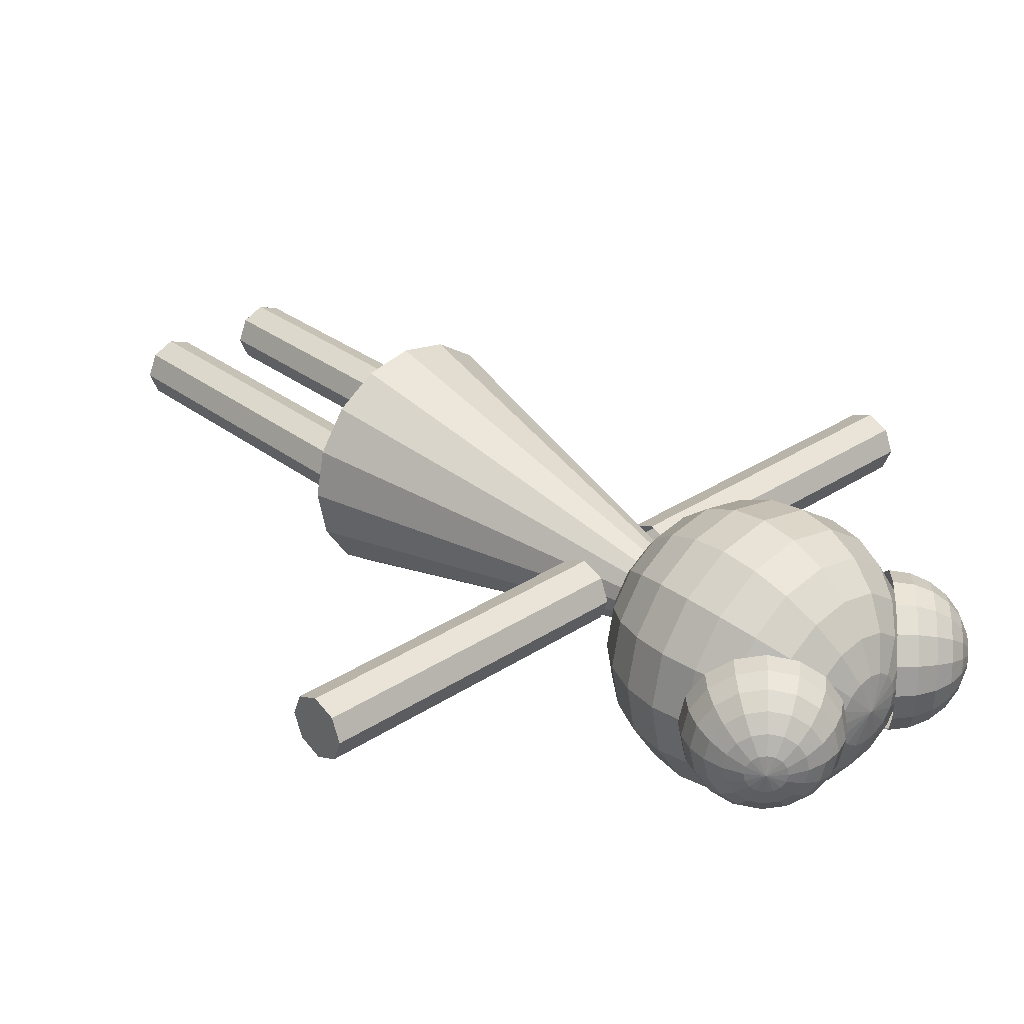
<metadata>
{"format":"obj","ext":"obj","renderer":"f3d","projection":"perspective","resolution":1024,"background":"white","views":[{"elev":31.2,"azim":137.0,"up":"+Z"}]}
</metadata>
<code>
o body
v 0.183 -2.382 -0.09155
v 0.183 -1.425 -0.09155
v 0.2477 -2.382 -0.06473
v 0.2477 -1.425 -0.06473
v 0.2745 -2.382 -0
v 0.2745 -1.425 -0
v 0.2477 -2.382 0.06473
v 0.2477 -1.425 0.06473
v 0.183 -2.382 0.09155
v 0.183 -1.425 0.09155
v 0.1183 -2.382 0.06473
v 0.1183 -1.425 0.06473
v 0.09145 -2.382 -0
v 0.09145 -1.425 -0
v 0.1183 -2.382 -0.06473
v 0.1183 -1.425 -0.06473
v 0.183 -1.837 -0.09155
v 0.2477 -1.837 -0.06473
v 0.2745 -1.837 -0
v 0.2477 -1.837 0.06473
v 0.183 -1.837 0.09155
v 0.1183 -1.837 0.06473
v 0.09145 -1.837 -0
v 0.1183 -1.837 -0.06473
v 0.2477 -1.914 -0.06473
v 0.2745 -1.914 -0
v 0.2477 -1.914 0.06473
v 0.183 -1.914 0.09155
v 0.1183 -1.914 0.06473
v 0.09145 -1.914 -0
v 0.1183 -1.914 -0.06473
v 0.183 -1.914 -0.09155
v 1.09 -0.5223 -0.09155
v 0.1335 -0.5223 -0.09155
v 1.09 -0.4575 -0.06473
v 0.1335 -0.4575 -0.06473
v 1.09 -0.4307 -0
v 0.1335 -0.4307 -0
v 1.09 -0.4575 0.06473
v 0.1335 -0.4575 0.06473
v 1.09 -0.5223 0.09155
v 0.1335 -0.5223 0.09155
v 1.09 -0.587 0.06473
v 0.1335 -0.587 0.06473
v 1.09 -0.6138 -0
v 0.1335 -0.6138 -0
v 1.09 -0.587 -0.06473
v 0.1335 -0.587 -0.06473
v 0.5457 -0.5223 -0.09155
v 0.5457 -0.4575 -0.06473
v 0.5457 -0.4307 -0
v 0.5457 -0.4575 0.06473
v 0.5457 -0.5223 0.09155
v 0.5457 -0.587 0.06473
v 0.5457 -0.6138 -0
v 0.5457 -0.587 -0.06473
v 0.6229 -0.4575 -0.06473
v 0.6229 -0.4307 -0
v 0.6229 -0.4575 0.06473
v 0.6229 -0.5223 0.09155
v 0.6229 -0.587 0.06473
v 0.6229 -0.6138 -0
v 0.6229 -0.587 -0.06473
v 0.6229 -0.5223 -0.09155
v -0.183 -2.382 -0.09155
v -0.183 -1.425 -0.09155
v -0.2477 -2.382 -0.06473
v -0.2477 -1.425 -0.06473
v -0.2745 -2.382 -0
v -0.2745 -1.425 -0
v -0.2477 -2.382 0.06473
v -0.2477 -1.425 0.06473
v -0.183 -2.382 0.09155
v -0.183 -1.425 0.09155
v -0.1183 -2.382 0.06473
v -0.1183 -1.425 0.06473
v -0.09145 -2.382 -0
v -0.09145 -1.425 -0
v -0.1183 -2.382 -0.06473
v -0.1183 -1.425 -0.06473
v -0.183 -1.837 -0.09155
v -0.2477 -1.837 -0.06473
v -0.2745 -1.837 -0
v -0.2477 -1.837 0.06473
v -0.183 -1.837 0.09155
v -0.1183 -1.837 0.06473
v -0.09145 -1.837 -0
v -0.1183 -1.837 -0.06473
v -0.2477 -1.914 -0.06473
v -0.2745 -1.914 -0
v -0.2477 -1.914 0.06473
v -0.183 -1.914 0.09155
v -0.1183 -1.914 0.06473
v -0.09145 -1.914 -0
v -0.1183 -1.914 -0.06473
v -0.183 -1.914 -0.09155
v -1.09 -0.5223 -0.09155
v -0.1335 -0.5223 -0.09155
v -1.09 -0.4575 -0.06473
v -0.1335 -0.4575 -0.06473
v -1.09 -0.4307 -0
v -0.1335 -0.4307 -0
v -1.09 -0.4575 0.06473
v -0.1335 -0.4575 0.06473
v -1.09 -0.5223 0.09155
v -0.1335 -0.5223 0.09155
v -1.09 -0.587 0.06473
v -0.1335 -0.587 0.06473
v -1.09 -0.6138 -0
v -0.1335 -0.6138 -0
v -1.09 -0.587 -0.06473
v -0.1335 -0.587 -0.06473
v -0.5457 -0.5223 -0.09155
v -0.5457 -0.4575 -0.06473
v -0.5457 -0.4307 -0
v -0.5457 -0.4575 0.06473
v -0.5457 -0.5223 0.09155
v -0.5457 -0.587 0.06473
v -0.5457 -0.6138 -0
v -0.5457 -0.587 -0.06473
v -0.6229 -0.4575 -0.06473
v -0.6229 -0.4307 -0
v -0.6229 -0.4575 0.06473
v -0.6229 -0.5223 0.09155
v -0.6229 -0.587 0.06473
v -0.6229 -0.6138 -0
v -0.6229 -0.587 -0.06473
v -0.6229 -0.5223 -0.09155
v 0 0.3864 -0.1035
v 0 0.3464 -0.2
v 0 0.2 -0.3464
v 0 0.1035 -0.3864
v 0 0 -0.4
v 0 -0.1035 -0.3864
v 0 -0.2 -0.3464
v 0 -0.3464 -0.2
v 0 -0.3864 -0.1035
v 0.03962 0.3864 -0.09565
v 0.07654 0.3464 -0.1848
v 0.1082 0.2828 -0.2613
v 0.1326 0.2 -0.32
v 0.1479 0.1035 -0.357
v 0.1531 0 -0.3696
v 0.1479 -0.1035 -0.357
v 0.1326 -0.2 -0.32
v 0.1082 -0.2828 -0.2613
v 0.07654 -0.3464 -0.1848
v 0.03962 -0.3864 -0.09565
v 0 0.4 0
v 0.07321 0.3864 -0.07321
v 0.1414 0.3464 -0.1414
v 0.2 0.2828 -0.2
v 0.2449 0.2 -0.2449
v 0.2732 0.1035 -0.2732
v 0.2828 0 -0.2828
v 0.2732 -0.1035 -0.2732
v 0.2449 -0.2 -0.2449
v 0.2 -0.2828 -0.2
v 0.1414 -0.3464 -0.1414
v 0.07321 -0.3864 -0.07321
v 0.09565 0.3864 -0.03962
v 0.1848 0.3464 -0.07654
v 0.2613 0.2828 -0.1082
v 0.32 0.2 -0.1326
v 0.357 0.1035 -0.1479
v 0.3696 0 -0.1531
v 0.357 -0.1035 -0.1479
v 0.32 -0.2 -0.1326
v 0.2613 -0.2828 -0.1082
v 0.1848 -0.3464 -0.07654
v 0.09565 -0.3864 -0.03962
v 0.1035 0.3864 0
v 0.2 0.3464 0
v 0.2828 0.2828 0
v 0.3464 0.2 0
v 0.3864 0.1035 0
v 0.4 0 0
v 0.3864 -0.1035 0
v 0.3464 -0.2 0
v 0.2828 -0.2828 0
v 0.2 -0.3464 0
v 0.1035 -0.3864 0
v 0.09565 0.3864 0.03962
v 0.1848 0.3464 0.07654
v 0.2613 0.2828 0.1082
v 0.32 0.2 0.1326
v 0.357 0.1035 0.1479
v 0.3696 0 0.1531
v 0.357 -0.1035 0.1479
v 0.32 -0.2 0.1326
v 0.2613 -0.2828 0.1082
v 0.1848 -0.3464 0.07654
v 0.09565 -0.3864 0.03962
v 0.07321 0.3864 0.07321
v 0.1414 0.3464 0.1414
v 0.2 0.2828 0.2
v 0.2449 0.2 0.2449
v 0.2732 0.1035 0.2732
v 0.2828 0 0.2828
v 0.2732 -0.1035 0.2732
v 0.2449 -0.2 0.2449
v 0.2 -0.2828 0.2
v 0.1414 -0.3464 0.1414
v 0.07321 -0.3864 0.07321
v 0.03962 0.3864 0.09565
v 0.07654 0.3464 0.1848
v 0.1082 0.2828 0.2613
v 0.1326 0.2 0.32
v 0.1479 0.1035 0.357
v 0.1531 0 0.3696
v 0.1479 -0.1035 0.357
v 0.1326 -0.2 0.32
v 0.1082 -0.2828 0.2613
v 0.07654 -0.3464 0.1848
v 0.03962 -0.3864 0.09565
v -0 0.3864 0.1035
v -0 0.3464 0.2
v -0 0.2828 0.2828
v -0 0.2 0.3464
v -0 0.1035 0.3864
v -0 0 0.4
v -0 -0.1035 0.3864
v -0 -0.2 0.3464
v -0 -0.2828 0.2828
v -0 -0.3464 0.2
v -0 -0.3864 0.1035
v -0.03962 0.3864 0.09565
v -0.07654 0.3464 0.1848
v -0.1082 0.2828 0.2613
v -0.1326 0.2 0.32
v -0.1479 0.1035 0.357
v -0.1531 0 0.3696
v -0.1479 -0.1035 0.357
v -0.1326 -0.2 0.32
v -0.1082 -0.2828 0.2613
v -0.07654 -0.3464 0.1848
v -0.03962 -0.3864 0.09565
v -0 -1.424 -0.3565
v -0.07321 0.3864 0.07321
v -0.1414 0.3464 0.1414
v -0.2 0.2828 0.2
v -0.2449 0.2 0.2449
v -0.2732 0.1035 0.2732
v -0.2828 0 0.2828
v -0.2732 -0.1035 0.2732
v -0.2449 -0.2 0.2449
v -0.2 -0.2828 0.2
v -0.1414 -0.3464 0.1414
v -0.07321 -0.3864 0.07321
v -0.09565 0.3864 0.03962
v -0.1848 0.3464 0.07654
v -0.2613 0.2828 0.1082
v -0.32 0.2 0.1326
v -0.357 0.1035 0.1479
v -0.3696 0 0.1531
v -0.357 -0.1035 0.1479
v -0.32 -0.2 0.1326
v -0.2613 -0.2828 0.1082
v -0.1848 -0.3464 0.07654
v -0.09565 -0.3864 0.03962
v -0.1035 0.3864 -0
v -0.2 0.3464 -0
v -0.2828 0.2828 -0
v -0.3464 0.2 -0
v -0.3864 0.1035 -0
v -0.4 0 -0
v -0.3864 -0.1035 -0
v -0.3464 -0.2 -0
v -0.2828 -0.2828 -0
v -0.2 -0.3464 -0
v -0.1035 -0.3864 -0
v -0.09565 0.3864 -0.03962
v -0.1848 0.3464 -0.07654
v -0.2613 0.2828 -0.1082
v -0.32 0.2 -0.1326
v -0.357 0.1035 -0.1479
v -0.3696 0 -0.1531
v -0.357 -0.1035 -0.1479
v -0.32 -0.2 -0.1326
v -0.2613 -0.2828 -0.1082
v -0.1848 -0.3464 -0.07654
v -0.09565 -0.3864 -0.03962
v -0.07321 0.3864 -0.07321
v -0.1414 0.3464 -0.1414
v -0.2 0.2828 -0.2
v -0.2449 0.2 -0.2449
v -0.2732 0.1035 -0.2732
v -0.2828 0 -0.2828
v -0.2732 -0.1035 -0.2732
v -0.2449 -0.2 -0.2449
v -0.2 -0.2828 -0.2
v -0.1414 -0.3464 -0.1414
v -0.07321 -0.3864 -0.07321
v -0.03962 0.3864 -0.09565
v -0.07654 0.3464 -0.1848
v -0.1082 0.2828 -0.2613
v -0.1326 0.2 -0.32
v -0.1479 0.1035 -0.357
v -0.1531 0 -0.3696
v -0.1479 -0.1035 -0.357
v -0.1326 -0.2 -0.32
v -0.1082 -0.2828 -0.2613
v -0.07654 -0.3464 -0.1848
v -0.03962 -0.3864 -0.09565
v 0 0.2828 -0.2828
v 0 -0.2828 -0.2828
v 0.1364 -1.424 -0.3294
v 0.2521 -1.424 -0.2521
v 0.3294 -1.424 -0.1364
v 0.3565 -1.424 0
v 0.3294 -1.424 0.1364
v 0.2521 -1.424 0.2521
v 0.1364 -1.424 0.3294
v -0 -1.424 0.3565
v -0.1364 -1.424 0.3294
v -0.2521 -1.424 0.2521
v -0.3294 -1.424 0.1364
v -0.3565 -1.424 -0
v -0.3294 -1.424 -0.1364
v -0.2521 -1.424 -0.2521
v -0.1364 -1.424 -0.3294
v 0.397 0.3908 -0.05596
v 0.3815 0.3757 -0.1081
v 0.325 0.3203 -0.1872
v 0.2878 0.2838 -0.2088
v 0.2478 0.2446 -0.2162
v 0.4119 0.3755 -0.0517
v 0.4105 0.3461 -0.09988
v 0.3979 0.3098 -0.1412
v 0.3752 0.2691 -0.173
v 0.3437 0.2267 -0.1929
v 0.3057 0.1855 -0.1998
v 0.4022 0.3959 0
v 0.4246 0.3625 -0.03957
v 0.435 0.3211 -0.07644
v 0.4327 0.2744 -0.1081
v 0.4177 0.2257 -0.1324
v 0.3911 0.1783 -0.1477
v 0.3548 0.1354 -0.1529
v 0.4331 0.3539 -0.02141
v 0.4514 0.3043 -0.04137
v 0.4559 0.2507 -0.05851
v 0.4461 0.1967 -0.07165
v 0.4228 0.146 -0.07992
v 0.3876 0.1019 -0.08274
v 0.4361 0.3508 0
v 0.4572 0.2985 0
v 0.464 0.2424 0
v 0.4561 0.1865 0
v 0.434 0.1346 0
v 0.3992 0.09019 0
v 0.4331 0.3539 0.02141
v 0.4514 0.3043 0.04137
v 0.4559 0.2507 0.05851
v 0.4461 0.1967 0.07165
v 0.4228 0.146 0.07992
v 0.3876 0.1019 0.08274
v 0.4246 0.3625 0.03957
v 0.435 0.3211 0.07644
v 0.4327 0.2744 0.1081
v 0.4177 0.2257 0.1324
v 0.3911 0.1783 0.1477
v 0.3548 0.1354 0.1529
v 0.4119 0.3755 0.0517
v 0.4105 0.3461 0.09988
v 0.3979 0.3098 0.1412
v 0.3752 0.2691 0.173
v 0.3437 0.2267 0.1929
v 0.3057 0.1855 0.1998
v 0.397 0.3908 0.05596
v 0.3815 0.3757 0.1081
v 0.357 0.3516 0.1529
v 0.325 0.3203 0.1872
v 0.2878 0.2838 0.2088
v 0.2478 0.2446 0.2162
v 0.382 0.4061 0.0517
v 0.3526 0.4052 0.09988
v 0.316 0.3934 0.1412
v 0.2749 0.3714 0.173
v 0.2318 0.3408 0.1929
v 0.1899 0.3037 0.1998
v 0.3693 0.419 0.03957
v 0.328 0.4303 0.07644
v 0.2813 0.4288 0.1081
v 0.2323 0.4148 0.1324
v 0.1844 0.3892 0.1477
v 0.1408 0.3538 0.1529
v 0.3608 0.4277 0.02141
v 0.3116 0.447 0.04137
v 0.2581 0.4525 0.05851
v 0.2039 0.4438 0.07165
v 0.1527 0.4216 0.07992
v 0.108 0.3872 0.08274
v 0.3578 0.4307 -0
v 0.3059 0.4529 -0
v 0.25 0.4608 -0
v 0.1939 0.454 -0
v 0.1416 0.4329 -0
v 0.09646 0.399 -0
v 0.3608 0.4277 -0.02141
v 0.3116 0.447 -0.04137
v 0.2581 0.4525 -0.05851
v 0.2039 0.4438 -0.07165
v 0.1527 0.4216 -0.07992
v 0.108 0.3872 -0.08274
v 0.3693 0.419 -0.03957
v 0.328 0.4303 -0.07644
v 0.2813 0.4288 -0.1081
v 0.2323 0.4148 -0.1324
v 0.1844 0.3892 -0.1477
v 0.1408 0.3538 -0.1529
v 0.382 0.4061 -0.0517
v 0.3526 0.4052 -0.09988
v 0.316 0.3934 -0.1412
v 0.2749 0.3714 -0.173
v 0.2318 0.3408 -0.1929
v 0.1899 0.3037 -0.1998
v 0.357 0.3516 -0.1529
v -0.397 0.3908 -0.05596
v -0.3815 0.3757 -0.1081
v -0.325 0.3203 -0.1872
v -0.2878 0.2838 -0.2088
v -0.2478 0.2446 -0.2162
v -0.4119 0.3755 -0.0517
v -0.4105 0.3461 -0.09988
v -0.3979 0.3098 -0.1412
v -0.3752 0.2691 -0.173
v -0.3437 0.2267 -0.1929
v -0.3057 0.1855 -0.1998
v -0.4022 0.3959 0
v -0.4246 0.3625 -0.03957
v -0.435 0.3211 -0.07644
v -0.4327 0.2744 -0.1081
v -0.4177 0.2257 -0.1324
v -0.3911 0.1783 -0.1477
v -0.3548 0.1354 -0.1529
v -0.4331 0.3539 -0.02141
v -0.4514 0.3043 -0.04137
v -0.4559 0.2507 -0.05851
v -0.4461 0.1967 -0.07165
v -0.4228 0.146 -0.07992
v -0.3876 0.1019 -0.08274
v -0.4361 0.3508 0
v -0.4572 0.2985 0
v -0.464 0.2424 0
v -0.4561 0.1865 0
v -0.434 0.1346 0
v -0.3992 0.09019 0
v -0.4331 0.3539 0.02141
v -0.4514 0.3043 0.04137
v -0.4559 0.2507 0.05851
v -0.4461 0.1967 0.07165
v -0.4228 0.146 0.07992
v -0.3876 0.1019 0.08274
v -0.4246 0.3625 0.03957
v -0.435 0.3211 0.07644
v -0.4327 0.2744 0.1081
v -0.4177 0.2257 0.1324
v -0.3911 0.1783 0.1477
v -0.3548 0.1354 0.1529
v -0.4119 0.3755 0.0517
v -0.4105 0.3461 0.09988
v -0.3979 0.3098 0.1412
v -0.3752 0.2691 0.173
v -0.3437 0.2267 0.1929
v -0.3057 0.1855 0.1998
v -0.397 0.3908 0.05596
v -0.3815 0.3757 0.1081
v -0.357 0.3516 0.1529
v -0.325 0.3203 0.1872
v -0.2878 0.2838 0.2088
v -0.2478 0.2446 0.2162
v -0.382 0.4061 0.0517
v -0.3526 0.4052 0.09988
v -0.316 0.3934 0.1412
v -0.2749 0.3714 0.173
v -0.2318 0.3408 0.1929
v -0.1899 0.3037 0.1998
v -0.3693 0.419 0.03957
v -0.328 0.4303 0.07644
v -0.2813 0.4288 0.1081
v -0.2323 0.4148 0.1324
v -0.1844 0.3892 0.1477
v -0.1408 0.3538 0.1529
v -0.3608 0.4277 0.02141
v -0.3116 0.447 0.04137
v -0.2581 0.4525 0.05851
v -0.2039 0.4438 0.07165
v -0.1527 0.4216 0.07992
v -0.108 0.3872 0.08274
v -0.3578 0.4307 -0
v -0.3059 0.4529 -0
v -0.25 0.4608 -0
v -0.1939 0.454 -0
v -0.1416 0.4329 -0
v -0.09646 0.399 -0
v -0.3608 0.4277 -0.02141
v -0.3116 0.447 -0.04137
v -0.2581 0.4525 -0.05851
v -0.2039 0.4438 -0.07165
v -0.1527 0.4216 -0.07992
v -0.108 0.3872 -0.08274
v -0.3693 0.419 -0.03957
v -0.328 0.4303 -0.07644
v -0.2813 0.4288 -0.1081
v -0.2323 0.4148 -0.1324
v -0.1844 0.3892 -0.1477
v -0.1408 0.3538 -0.1529
v -0.382 0.4061 -0.0517
v -0.3526 0.4052 -0.09988
v -0.316 0.3934 -0.1412
v -0.2749 0.3714 -0.173
v -0.2318 0.3408 -0.1929
v -0.1899 0.3037 -0.1998
v -0.357 0.3516 -0.1529
f 17 2 4 18
f 18 4 6 19
f 19 6 8 20
f 20 8 10 21
f 21 10 12 22
f 22 12 14 23
f 23 14 16 24
f 24 16 2 17
f 31 24 17 32
f 30 23 24 31
f 29 22 23 30
f 28 21 22 29
f 27 20 21 28
f 26 19 20 27
f 25 18 19 26
f 32 17 18 25
f 1 32 25 3
f 3 25 26 5
f 5 26 27 7
f 7 27 28 9
f 9 28 29 11
f 11 29 30 13
f 13 30 31 15
f 15 31 32 1
f 3 5 7 9 11 13 15 1
f 49 34 36 50
f 50 36 38 51
f 51 38 40 52
f 52 40 42 53
f 53 42 44 54
f 54 44 46 55
f 55 46 48 56
f 56 48 34 49
f 63 56 49 64
f 62 55 56 63
f 61 54 55 62
f 60 53 54 61
f 59 52 53 60
f 58 51 52 59
f 57 50 51 58
f 64 49 50 57
f 33 64 57 35
f 35 57 58 37
f 37 58 59 39
f 39 59 60 41
f 41 60 61 43
f 43 61 62 45
f 45 62 63 47
f 47 63 64 33
f 35 37 39 41 43 45 47 33
f 81 82 68 66
f 82 83 70 68
f 83 84 72 70
f 84 85 74 72
f 85 86 76 74
f 86 87 78 76
f 87 88 80 78
f 88 81 66 80
f 95 96 81 88
f 94 95 88 87
f 93 94 87 86
f 92 93 86 85
f 91 92 85 84
f 90 91 84 83
f 89 90 83 82
f 96 89 82 81
f 65 67 89 96
f 67 69 90 89
f 69 71 91 90
f 71 73 92 91
f 73 75 93 92
f 75 77 94 93
f 77 79 95 94
f 79 65 96 95
f 67 65 79 77 75 73 71 69
f 113 114 100 98
f 114 115 102 100
f 115 116 104 102
f 116 117 106 104
f 117 118 108 106
f 118 119 110 108
f 119 120 112 110
f 120 113 98 112
f 127 128 113 120
f 126 127 120 119
f 125 126 119 118
f 124 125 118 117
f 123 124 117 116
f 122 123 116 115
f 121 122 115 114
f 128 121 114 113
f 97 99 121 128
f 99 101 122 121
f 101 103 123 122
f 103 105 124 123
f 105 107 125 124
f 107 109 126 125
f 109 111 127 126
f 111 97 128 127
f 99 97 111 109 107 105 103 101
f 130 129 138 139
f 306 135 145 146
f 133 132 142 143
f 305 130 139 140
f 136 306 146 147
f 134 133 143 144
f 131 305 140 141
f 137 136 147 148
f 129 149 138
f 135 134 144 145
f 132 131 141 142
f 204 215 313 312
f 144 143 155 156
f 141 140 152 153
f 148 147 159 160
f 138 149 150
f 145 144 156 157
f 142 141 153 154
f 237 249 316 315
f 139 138 150 151
f 146 145 157 158
f 143 142 154 155
f 140 139 151 152
f 147 146 158 159
f 155 154 165 166
f 152 151 162 163
f 159 158 169 170
f 156 155 166 167
f 153 152 163 164
f 160 159 170 171
f 150 149 161
f 157 156 167 168
f 154 153 164 165
f 215 226 314 313
f 151 150 161 162
f 158 157 168 169
f 168 167 178 179
f 165 164 175 176
f 304 137 238 321
f 162 161 172 173
f 169 168 179 180
f 166 165 176 177
f 163 162 173 174
f 170 169 180 181
f 167 166 177 178
f 164 163 174 175
f 171 170 181 182
f 161 149 172
f 178 177 188 189
f 175 174 185 186
f 182 181 192 193
f 172 149 183
f 179 178 189 190
f 176 175 186 187
f 271 282 319 318
f 173 172 183 184
f 180 179 190 191
f 177 176 187 188
f 174 173 184 185
f 181 180 191 192
f 191 190 201 202
f 188 187 198 199
f 185 184 195 196
f 192 191 202 203
f 189 188 199 200
f 186 185 196 197
f 193 192 203 204
f 183 149 194
f 190 189 200 201
f 187 186 197 198
f 249 260 317 316
f 184 183 194 195
f 194 149 205
f 201 200 211 212
f 198 197 208 209
f 193 204 312 311
f 195 194 205 206
f 202 201 212 213
f 199 198 209 210
f 196 195 206 207
f 203 202 213 214
f 200 199 210 211
f 197 196 207 208
f 204 203 214 215
f 214 213 224 225
f 211 210 221 222
f 208 207 218 219
f 215 214 225 226
f 205 149 216
f 212 211 222 223
f 209 208 219 220
f 148 160 308 307
f 206 205 216 217
f 213 212 223 224
f 210 209 220 221
f 207 206 217 218
f 217 216 227 228
f 224 223 234 235
f 221 220 231 232
f 218 217 228 229
f 225 224 235 236
f 222 221 232 233
f 219 218 229 230
f 226 225 236 237
f 216 149 227
f 223 222 233 234
f 220 219 230 231
f 182 193 311 310
f 237 236 248 249
f 227 149 239
f 234 233 245 246
f 231 230 242 243
f 282 293 320 319
f 228 227 239 240
f 235 234 246 247
f 232 231 243 244
f 229 228 240 241
f 236 235 247 248
f 233 232 244 245
f 230 229 241 242
f 241 240 251 252
f 248 247 258 259
f 245 244 255 256
f 242 241 252 253
f 249 248 259 260
f 239 149 250
f 246 245 256 257
f 243 242 253 254
f 260 271 318 317
f 240 239 250 251
f 247 246 257 258
f 244 243 254 255
f 137 148 307 238
f 251 250 261 262
f 258 257 268 269
f 255 254 265 266
f 252 251 262 263
f 259 258 269 270
f 256 255 266 267
f 253 252 263 264
f 260 259 270 271
f 250 149 261
f 257 256 267 268
f 254 253 264 265
f 264 263 274 275
f 271 270 281 282
f 261 149 272
f 268 267 278 279
f 265 264 275 276
f 226 237 315 314
f 262 261 272 273
f 269 268 279 280
f 266 265 276 277
f 263 262 273 274
f 270 269 280 281
f 267 266 277 278
f 274 273 284 285
f 281 280 291 292
f 278 277 288 289
f 275 274 285 286
f 282 281 292 293
f 272 149 283
f 279 278 289 290
f 276 275 286 287
f 293 304 321 320
f 273 272 283 284
f 280 279 290 291
f 277 276 287 288
f 287 286 297 298
f 171 182 310 309
f 284 283 294 295
f 291 290 301 302
f 288 287 298 299
f 285 284 295 296
f 292 291 302 303
f 289 288 299 300
f 286 285 296 297
f 293 292 303 304
f 283 149 294
f 290 289 300 301
f 297 296 305 131
f 304 303 136 137
f 294 149 129
f 301 300 134 135
f 298 297 131 132
f 160 171 309 308
f 295 294 129 130
f 302 301 135 306
f 299 298 132 133
f 296 295 130 305
f 303 302 306 136
f 300 299 133 134
f 238 307 308 309 310 311 312 313 314 315 316 317 318 319 320 321
f 326 325 331 332
f 418 323 328 329
f 324 418 329 330
f 322 333 327
f 325 324 330 331
f 323 322 327 328
f 327 333 334
f 331 330 337 338
f 328 327 334 335
f 332 331 338 339
f 329 328 335 336
f 330 329 336 337
f 336 335 341 342
f 337 336 342 343
f 334 333 340
f 338 337 343 344
f 335 334 340 341
f 339 338 344 345
f 341 340 346 347
f 345 344 350 351
f 342 341 347 348
f 343 342 348 349
f 340 333 346
f 344 343 349 350
f 349 348 354 355
f 346 333 352
f 350 349 355 356
f 347 346 352 353
f 351 350 356 357
f 348 347 353 354
f 354 353 359 360
f 355 354 360 361
f 352 333 358
f 356 355 361 362
f 353 352 358 359
f 357 356 362 363
f 362 361 367 368
f 359 358 364 365
f 363 362 368 369
f 360 359 365 366
f 361 360 366 367
f 358 333 364
f 367 366 372 373
f 364 333 370
f 368 367 373 374
f 365 364 370 371
f 369 368 374 375
f 366 365 371 372
f 375 374 380 381
f 372 371 377 378
f 373 372 378 379
f 370 333 376
f 374 373 379 380
f 371 370 376 377
f 380 379 385 386
f 377 376 382 383
f 381 380 386 387
f 378 377 383 384
f 379 378 384 385
f 376 333 382
f 385 384 390 391
f 382 333 388
f 386 385 391 392
f 383 382 388 389
f 387 386 392 393
f 384 383 389 390
f 393 392 398 399
f 390 389 395 396
f 391 390 396 397
f 388 333 394
f 392 391 397 398
f 389 388 394 395
f 398 397 403 404
f 395 394 400 401
f 399 398 404 405
f 396 395 401 402
f 397 396 402 403
f 394 333 400
f 403 402 408 409
f 400 333 406
f 404 403 409 410
f 401 400 406 407
f 405 404 410 411
f 402 401 407 408
f 411 410 416 417
f 408 407 413 414
f 409 408 414 415
f 406 333 412
f 410 409 415 416
f 407 406 412 413
f 412 333 322
f 416 415 324 325
f 413 412 322 323
f 417 416 325 326
f 414 413 323 418
f 415 414 418 324
f 423 429 428 422
f 515 426 425 420
f 421 427 426 515
f 419 424 430
f 422 428 427 421
f 420 425 424 419
f 424 431 430
f 428 435 434 427
f 425 432 431 424
f 429 436 435 428
f 426 433 432 425
f 427 434 433 426
f 433 439 438 432
f 434 440 439 433
f 431 437 430
f 435 441 440 434
f 432 438 437 431
f 436 442 441 435
f 438 444 443 437
f 442 448 447 441
f 439 445 444 438
f 440 446 445 439
f 437 443 430
f 441 447 446 440
f 446 452 451 445
f 443 449 430
f 447 453 452 446
f 444 450 449 443
f 448 454 453 447
f 445 451 450 444
f 451 457 456 450
f 452 458 457 451
f 449 455 430
f 453 459 458 452
f 450 456 455 449
f 454 460 459 453
f 459 465 464 458
f 456 462 461 455
f 460 466 465 459
f 457 463 462 456
f 458 464 463 457
f 455 461 430
f 464 470 469 463
f 461 467 430
f 465 471 470 464
f 462 468 467 461
f 466 472 471 465
f 463 469 468 462
f 472 478 477 471
f 469 475 474 468
f 470 476 475 469
f 467 473 430
f 471 477 476 470
f 468 474 473 467
f 477 483 482 476
f 474 480 479 473
f 478 484 483 477
f 475 481 480 474
f 476 482 481 475
f 473 479 430
f 482 488 487 481
f 479 485 430
f 483 489 488 482
f 480 486 485 479
f 484 490 489 483
f 481 487 486 480
f 490 496 495 489
f 487 493 492 486
f 488 494 493 487
f 485 491 430
f 489 495 494 488
f 486 492 491 485
f 495 501 500 494
f 492 498 497 491
f 496 502 501 495
f 493 499 498 492
f 494 500 499 493
f 491 497 430
f 500 506 505 499
f 497 503 430
f 501 507 506 500
f 498 504 503 497
f 502 508 507 501
f 499 505 504 498
f 508 514 513 507
f 505 511 510 504
f 506 512 511 505
f 503 509 430
f 507 513 512 506
f 504 510 509 503
f 509 419 430
f 513 422 421 512
f 510 420 419 509
f 514 423 422 513
f 511 515 420 510
f 512 421 515 511

</code>
